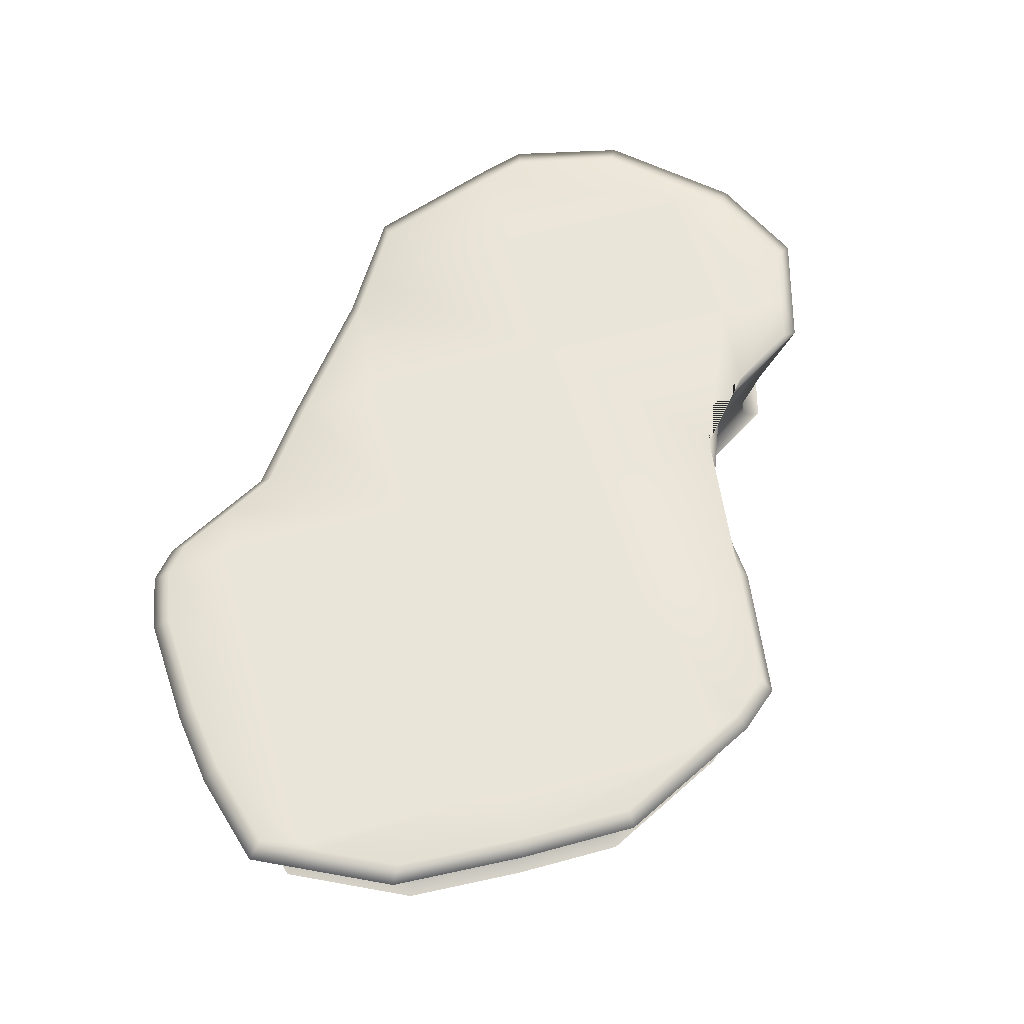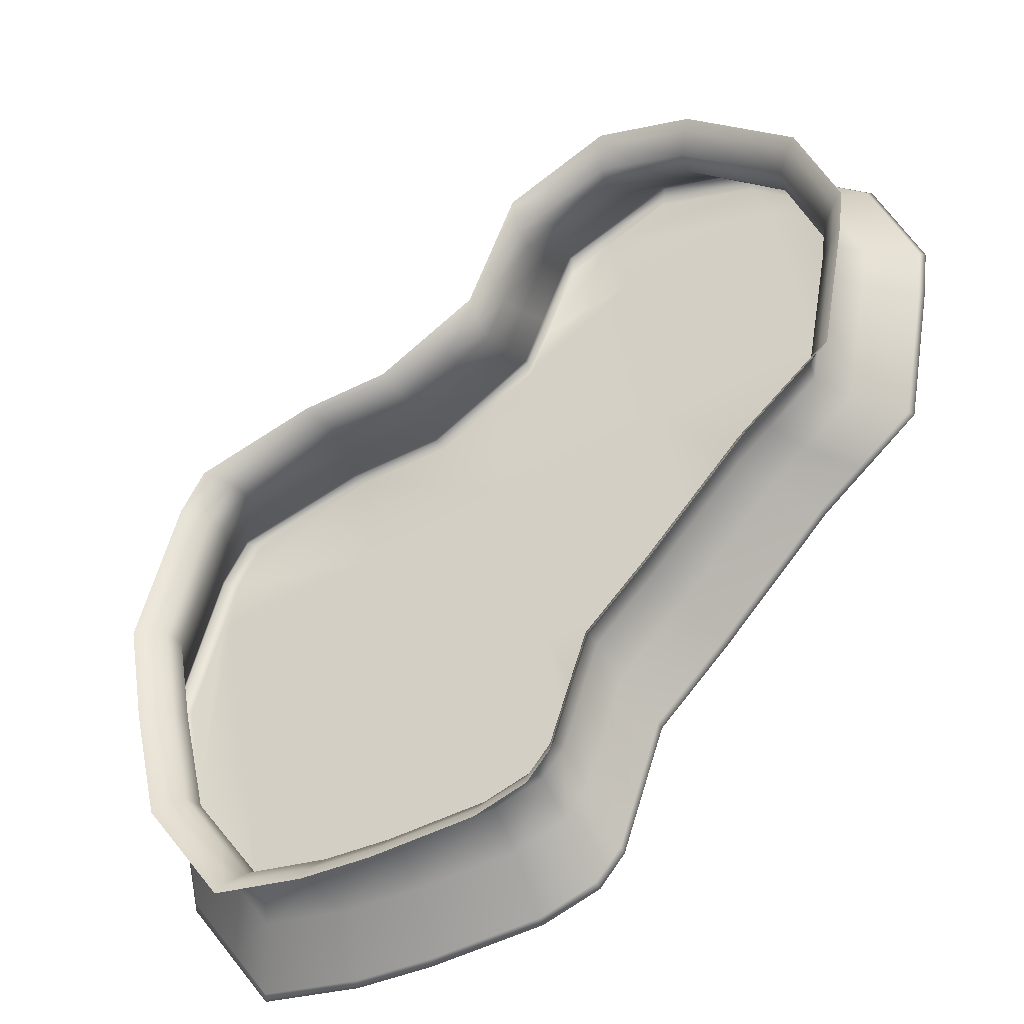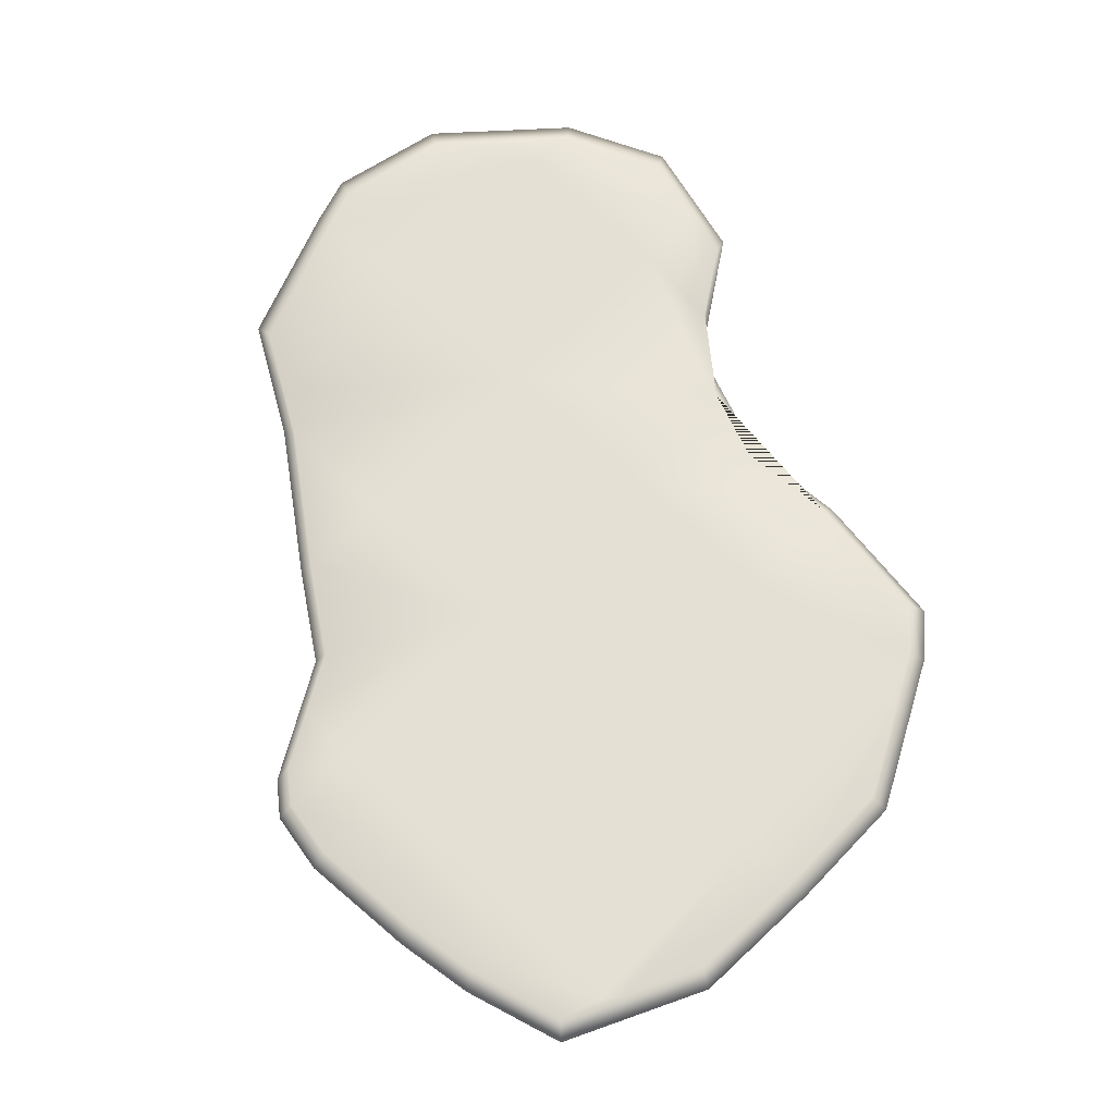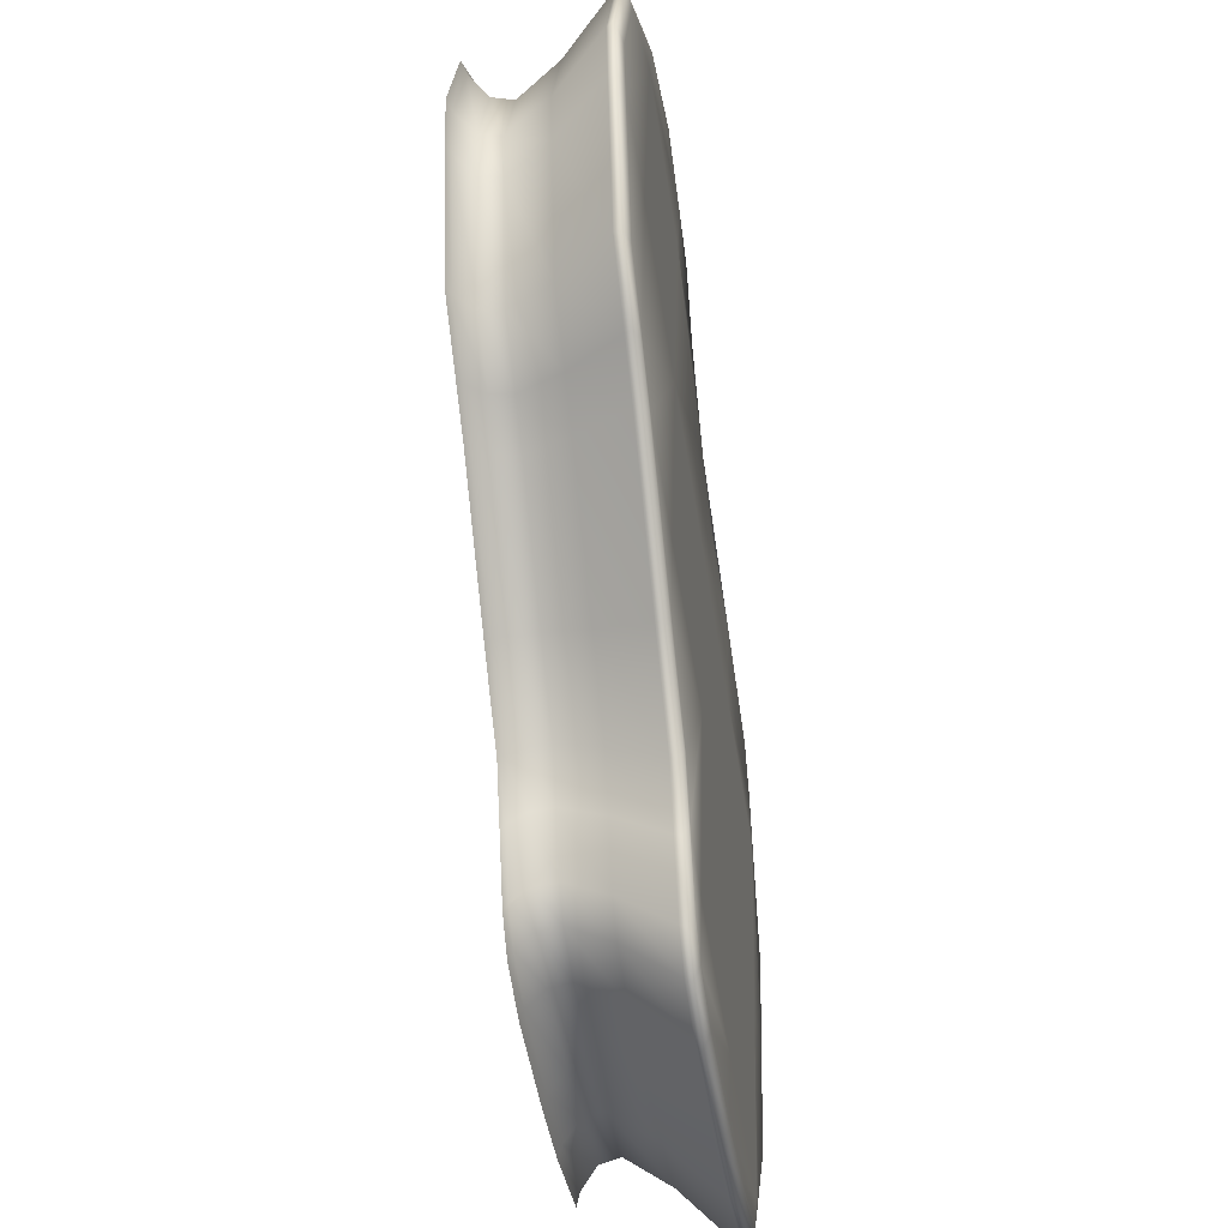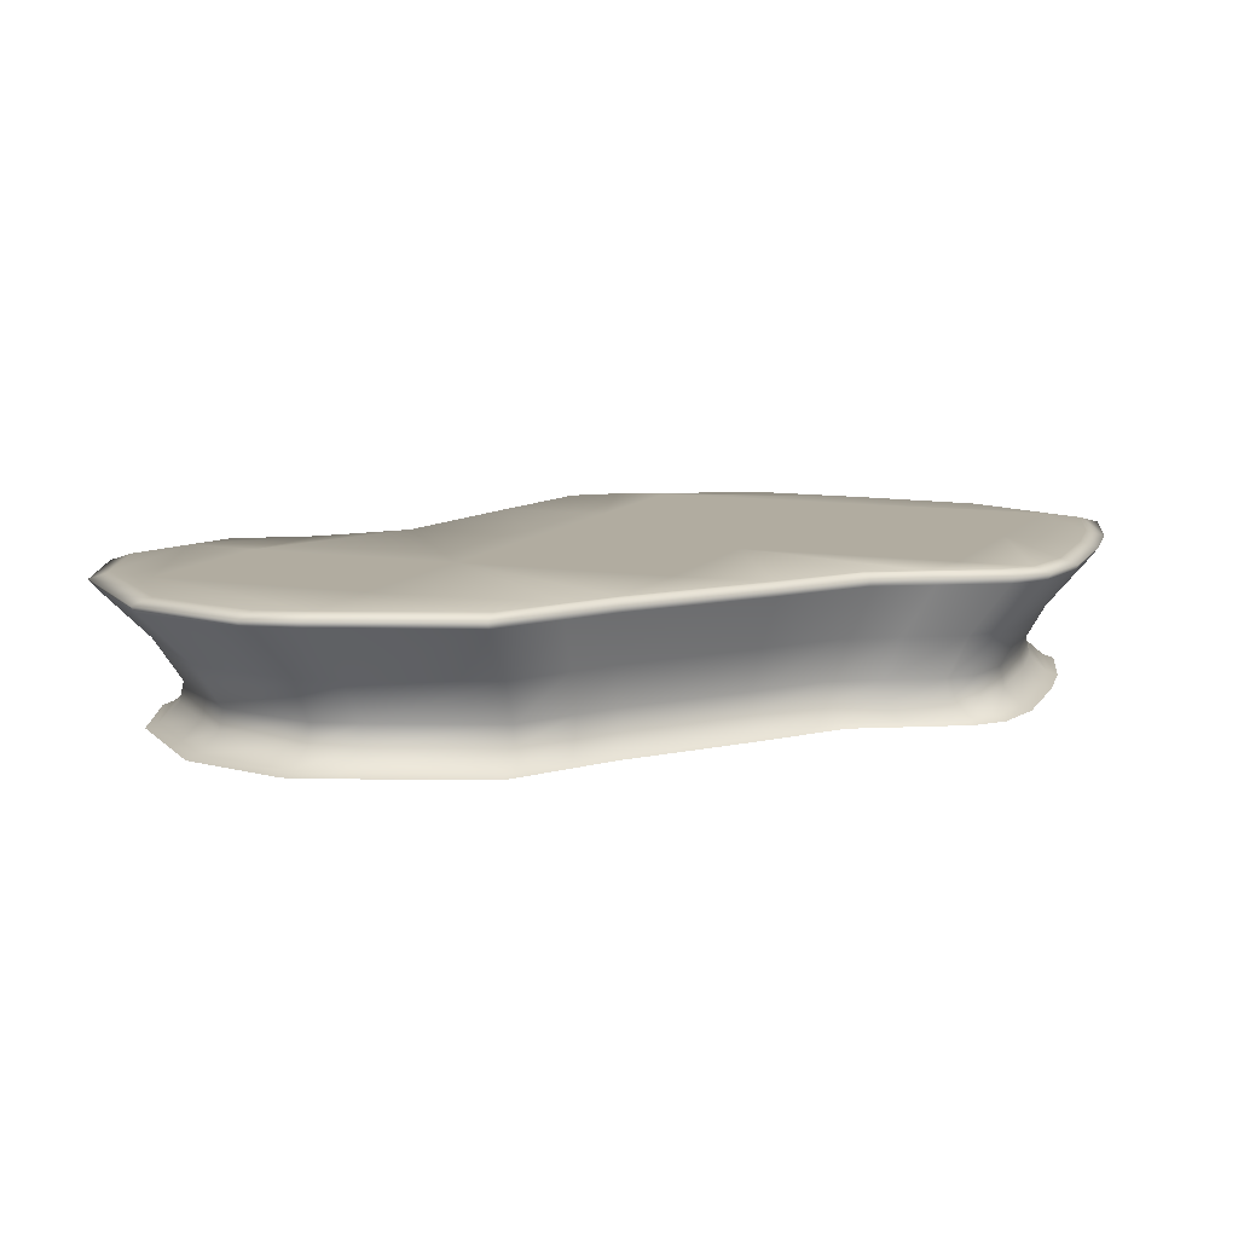
<metadata>
{"format":"obj","ext":"obj","renderer":"f3d","projection":"perspective","resolution":1024,"background":"white","views":[{"elev":57.7,"azim":-116.0,"up":"+Y"},{"elev":-38.5,"azim":26.9,"up":"+Z"},{"elev":65.8,"azim":-146.5,"up":"+Y"},{"elev":-40.9,"azim":98.7,"up":"+Z"},{"elev":10.1,"azim":102.0,"up":"+Y"}]}
</metadata>
<code>
o platform_03_Cube.009
v 39.05 11.46 61.98
v 40.64 11.46 52.97
v 42.23 11.46 43.95
v 46.57 11.46 63.31
v 48.16 11.46 54.29
v 49.75 11.46 45.27
v 54.08 11.46 64.63
v 55.67 11.46 55.62
v 57.26 11.46 46.6
v 60 11.46 74.98
v 61.59 11.46 65.96
v 63.18 11.46 56.94
v 67.52 11.46 76.3
v 69.11 11.46 67.28
v 68.16 11.46 58.01
v 73.38 11.46 67.86
v 39.3 11.46 64.22
v 43.17 11.46 42.31
v 50.65 11.46 42.07
v 55.82 11.46 73.69
v 63.59 11.46 53.02
v 53.1 11.46 70.37
v 38.56 11.46 61.72
v 57.81 11.46 43.61
v 66.56 11.46 78.37
v 38.19 11.46 52.73
v 41.61 11.46 44.41
v 59.81 11.46 47.62
v 46.06 11.46 68.08
v 69.88 11.46 59.53
v 59.19 11.46 78.01
v 69.6 11.46 76.12
v 37.32 11.46 57.61
v 72.25 11.46 61.61
v 55.42 11.46 42.68
v 54.9 11.46 71.49
v 60.64 11.46 50.01
v 50.27 11.46 68.62
v 40.44 11.46 66.16
v 39.45 11.46 47.3
v 71.71 11.46 74.55
v 73.65 11.46 69.97
v 47.38 11.46 41.93
v 62.02 11.46 79.42
v 57.21 11.46 77.03
v 58.87 11.46 44.88
v 68.69 11.21 57.91
v 74.12 11.21 68.17
v 38.63 11.21 64.38
v 42.65 11.21 41.56
v 50.45 11.21 41.31
v 55.83 11.21 74.24
v 63.93 11.21 52.71
v 53 11.21 70.78
v 37.85 11.21 61.77
v 57.91 11.21 42.91
v 67.02 11.21 79.12
v 37.46 11.21 52.41
v 41.03 11.21 43.74
v 59.99 11.21 47.08
v 45.67 11.21 68.4
v 70.48 11.21 59.49
v 59.34 11.21 78.74
v 70.19 11.21 76.77
v 36.57 11.21 57.49
v 72.95 11.21 61.66
v 55.42 11.21 41.94
v 54.87 11.21 71.95
v 60.85 11.21 49.58
v 50.05 11.21 68.96
v 39.81 11.21 66.4
v 38.78 11.21 46.76
v 72.39 11.21 75.14
v 74.41 11.21 70.36
v 47.04 11.21 41.15
v 62.29 11.21 80.21
v 57.28 11.21 77.72
v 59.01 11.21 44.23
v 68.55 10.93 57.94
v 73.94 10.93 68.09
v 38.8 10.93 64.34
v 42.78 10.93 41.74
v 50.5 10.93 41.5
v 55.83 10.93 74.1
v 63.85 10.93 52.79
v 53.02 10.93 70.68
v 38.03 10.93 61.76
v 57.89 10.93 43.09
v 66.91 10.93 78.93
v 37.64 10.93 52.49
v 41.17 10.93 43.9
v 59.95 10.93 47.22
v 45.77 10.93 68.32
v 70.33 10.93 59.5
v 59.3 10.93 78.56
v 70.04 10.93 76.61
v 36.76 10.93 57.52
v 72.77 10.93 61.64
v 55.42 10.93 42.13
v 54.88 10.93 71.83
v 60.8 10.93 49.69
v 50.11 10.93 68.87
v 39.97 10.93 66.34
v 38.95 10.93 46.89
v 72.22 10.93 74.99
v 74.22 10.93 70.26
v 47.13 10.93 41.35
v 62.23 10.93 80.01
v 57.26 10.93 77.55
v 58.98 10.93 44.39
v 67.25 8.756 58.19
v 72.09 8.756 67.33
v 40.47 8.756 63.95
v 44.05 8.756 43.62
v 51 8.756 43.39
v 55.79 8.756 72.74
v 63.01 8.756 53.56
v 53.27 8.756 69.66
v 39.77 8.756 61.63
v 57.65 8.756 44.82
v 65.77 8.756 77.08
v 39.43 8.756 53.29
v 42.61 8.756 45.56
v 59.5 8.756 48.54
v 46.74 8.756 67.53
v 68.85 8.756 59.6
v 58.92 8.756 76.75
v 68.59 8.756 74.99
v 38.63 8.756 57.81
v 71.04 8.756 61.53
v 55.42 8.756 43.96
v 54.94 8.756 70.7
v 60.27 8.756 50.76
v 50.65 8.756 68.03
v 41.52 8.756 65.76
v 40.6 8.756 48.25
v 70.55 8.756 73.54
v 72.34 8.756 69.28
v 47.96 8.756 43.26
v 61.55 8.756 78.06
v 57.09 8.756 75.84
v 58.63 8.756 46
v 66.54 6.974 58.33
v 71.1 6.974 66.92
v 41.37 6.974 63.74
v 44.74 6.974 44.63
v 51.27 6.974 44.42
v 55.78 6.974 72
v 62.56 6.974 53.97
v 53.4 6.974 69.11
v 40.72 6.974 61.56
v 57.52 6.974 45.76
v 65.15 6.974 76.09
v 40.39 6.974 53.72
v 43.38 6.974 46.46
v 59.26 6.974 49.26
v 47.27 6.974 67.11
v 68.05 6.974 59.65
v 58.72 6.974 75.77
v 67.8 6.974 74.12
v 39.64 6.974 57.97
v 70.11 6.974 61.46
v 55.43 6.974 44.95
v 54.98 6.974 70.08
v 59.98 6.974 51.35
v 50.94 6.974 67.58
v 42.36 6.974 65.44
v 41.5 6.974 48.98
v 69.64 6.974 72.76
v 71.33 6.974 68.76
v 48.42 6.974 44.29
v 61.19 6.974 77
v 56.99 6.974 74.92
v 58.44 6.974 46.86
v 67.48 5.192 58.14
v 72.43 5.192 67.47
v 40.17 5.192 64.02
v 43.83 5.192 43.28
v 50.91 5.192 43.05
v 55.8 5.192 72.98
v 63.16 5.192 53.42
v 53.22 5.192 69.84
v 39.46 5.192 61.65
v 57.69 5.192 44.51
v 65.97 5.192 77.41
v 39.11 5.192 53.14
v 42.35 5.192 45.26
v 59.58 5.192 48.3
v 46.56 5.192 67.67
v 69.12 5.192 59.58
v 58.99 5.192 77.07
v 68.85 5.192 75.28
v 38.29 5.192 57.76
v 71.35 5.192 61.55
v 55.42 5.192 43.63
v 54.93 5.192 70.9
v 60.36 5.192 50.57
v 50.55 5.192 68.18
v 41.24 5.192 65.86
v 40.31 5.192 48.01
v 70.85 5.192 73.8
v 72.68 5.192 69.46
v 47.81 5.192 42.91
v 61.68 5.192 78.41
v 57.12 5.192 76.15
v 58.69 5.192 45.71
v 39.53 5.37 53.33
v 38.73 5.37 57.83
v 68.77 5.37 59.6
v 67.18 5.37 58.2
v 50.68 5.37 67.99
v 53.28 5.37 69.6
v 39.87 5.37 61.62
v 55.79 5.37 72.66
v 57.08 5.37 75.75
v 40.56 5.37 63.93
v 41.6 5.37 65.72
v 65.7 5.37 76.98
v 68.51 5.37 74.91
v 58.9 5.37 76.65
v 46.79 5.37 67.49
v 71.99 5.37 67.29
v 70.95 5.37 61.52
v 59.48 5.37 48.61
v 58.61 5.37 46.08
v 57.63 5.37 44.92
v 42.68 5.37 45.65
v 40.69 5.37 48.32
v 44.12 5.37 43.72
v 55.43 5.37 44.06
v 70.46 5.37 73.46
v 51.02 5.37 43.5
v 72.24 5.37 69.23
v 62.97 5.37 53.6
v 54.95 5.37 70.63
v 48.01 5.37 43.36
v 60.24 5.37 50.82
v 61.52 5.37 77.95
v 39.47 6.092 57.94
v 66.66 6.092 58.3
v 53.38 6.092 69.2
v 40.56 6.092 61.57
v 57.01 6.092 75.07
v 42.21 6.092 65.49
v 67.94 6.092 74.27
v 58.75 6.092 75.94
v 47.18 6.092 67.18
v 70.27 6.092 61.47
v 58.47 6.092 46.72
v 57.54 6.092 45.6
v 41.34 6.092 48.86
v 55.43 6.092 44.78
v 69.8 6.092 72.89
v 51.22 6.092 44.24
v 71.51 6.092 68.85
v 62.64 6.092 53.9
v 54.97 6.092 70.19
v 60.03 6.092 51.25
v 61.25 6.092 77.18
v 40.23 6.092 53.64
v 68.19 6.092 59.64
v 50.89 6.092 67.66
v 55.78 6.092 72.13
v 41.22 6.092 63.78
v 65.26 6.092 76.26
v 71.27 6.092 66.99
v 59.3 6.092 49.13
v 43.25 6.092 46.3
v 44.62 6.092 44.45
v 48.34 6.092 44.11
v 47.33 11.43 41.81
v 43.09 11.43 42.2
v 54.9 11.43 71.56
v 55.82 11.43 73.77
v 50.62 11.43 41.96
v 63.64 11.43 52.98
v 60.67 11.43 49.95
v 59.21 11.43 78.12
v 62.06 11.43 79.54
v 59.84 11.43 47.54
v 66.63 11.43 78.48
v 46 11.43 68.13
v 50.24 11.43 68.67
v 38.08 11.43 52.68
v 37.21 11.43 57.59
v 69.97 11.43 59.52
v 68.24 11.43 58
v 53.08 11.43 70.43
v 38.45 11.43 61.73
v 57.22 11.43 77.13
v 39.2 11.43 64.24
v 40.34 11.43 66.2
v 69.69 11.43 76.22
v 73.49 11.43 67.91
v 72.35 11.43 61.62
v 58.89 11.43 44.78
v 57.83 11.43 43.51
v 41.52 11.43 44.31
v 39.35 11.43 47.22
v 55.42 11.43 42.57
v 71.81 11.43 74.64
v 73.76 11.43 70.03
f 3 6 19 43 18
f 6 9 24 35 19
f 9 28 46 24
f 10 13 14 11
f 11 14 30 15 12
f 12 15 21
f 7 11 12 8
f 8 12 21 37 28 9
f 4 7 8 5
f 5 8 9 6
f 1 4 5 2
f 2 5 6 3
f 13 32 41 42 16 14
f 14 16 34 30
f 26 33 23 1 2
f 25 32 13
f 18 27 3
f 22 36 20 10 11 7
f 29 38 22 7 4
f 17 39 29 4 1
f 23 17 1
f 27 40 26 2 3
f 31 44 25 13 10
f 20 45 31 10
f 272 271 75 50
f 274 273 68 52
f 271 275 51 75
f 277 276 53 69
f 279 278 63 76
f 280 277 69 60
f 281 279 76 57
f 283 282 61 70
f 285 284 58 65
f 287 286 62 47
f 288 283 70 54
f 289 285 65 55
f 290 274 52 77
f 292 291 49 71
f 293 281 57 64
f 278 290 77 63
f 282 292 71 61
f 295 294 48 66
f 296 280 60 78
f 291 289 55 49
f 286 295 66 62
f 297 296 78 56
f 299 298 59 72
f 298 272 50 59
f 284 299 72 58
f 300 297 56 67
f 301 293 64 73
f 275 300 67 51
f 302 301 73 74
f 276 287 47 53
f 294 302 74 48
f 273 288 54 68
f 56 78 110 88
f 72 59 91 104
f 59 50 82 91
f 58 72 104 90
f 67 56 88 99
f 73 64 96 105
f 51 67 99 83
f 74 73 105 106
f 53 47 79 85
f 48 74 106 80
f 68 54 86 100
f 50 75 107 82
f 52 68 100 84
f 75 51 83 107
f 69 53 85 101
f 76 63 95 108
f 60 69 101 92
f 57 76 108 89
f 70 61 93 102
f 65 58 90 97
f 47 62 94 79
f 54 70 102 86
f 55 65 97 87
f 77 52 84 109
f 71 49 81 103
f 64 57 89 96
f 63 77 109 95
f 61 71 103 93
f 66 48 80 98
f 78 60 92 110
f 49 55 87 81
f 62 66 98 94
f 106 105 137 138
f 85 79 111 117
f 80 106 138 112
f 100 86 118 132
f 82 107 139 114
f 84 100 132 116
f 107 83 115 139
f 101 85 117 133
f 108 95 127 140
f 92 101 133 124
f 89 108 140 121
f 102 93 125 134
f 97 90 122 129
f 79 94 126 111
f 86 102 134 118
f 87 97 129 119
f 109 84 116 141
f 103 81 113 135
f 96 89 121 128
f 95 109 141 127
f 93 103 135 125
f 98 80 112 130
f 110 92 124 142
f 81 87 119 113
f 94 98 130 126
f 88 110 142 120
f 104 91 123 136
f 91 82 114 123
f 90 104 136 122
f 99 88 120 131
f 105 96 128 137
f 83 99 131 115
f 139 115 147 171
f 133 117 149 165
f 140 127 159 172
f 124 133 165 156
f 121 140 172 153
f 134 125 157 166
f 129 122 154 161
f 111 126 158 143
f 118 134 166 150
f 119 129 161 151
f 141 116 148 173
f 135 113 145 167
f 128 121 153 160
f 127 141 173 159
f 125 135 167 157
f 130 112 144 162
f 142 124 156 174
f 113 119 151 145
f 126 130 162 158
f 120 142 174 152
f 136 123 155 168
f 123 114 146 155
f 122 136 168 154
f 131 120 152 163
f 137 128 160 169
f 115 131 163 147
f 138 137 169 170
f 117 111 143 149
f 112 138 170 144
f 132 118 150 164
f 114 139 171 146
f 116 132 164 148
f 208 207 186 193
f 210 209 190 175
f 212 211 198 182
f 213 208 193 183
f 215 214 180 205
f 217 216 177 199
f 219 218 185 192
f 220 215 205 191
f 221 217 199 189
f 223 222 176 194
f 225 224 188 206
f 216 213 183 177
f 209 223 194 190
f 226 225 206 184
f 228 227 187 200
f 227 229 178 187
f 207 228 200 186
f 230 226 184 195
f 231 219 192 201
f 232 230 195 179
f 233 231 201 202
f 234 210 175 181
f 222 233 202 176
f 235 212 182 196
f 229 236 203 178
f 214 235 196 180
f 236 232 179 203
f 237 234 181 197
f 238 220 191 204
f 224 237 197 188
f 218 238 204 185
f 211 221 189 198
f 262 247 221 211
f 265 259 238 218
f 267 258 237 224
f 259 246 220 238
f 258 256 234 237
f 270 254 232 236
f 263 257 235 214
f 269 270 236 229
f 257 241 212 235
f 266 255 233 222
f 256 240 210 234
f 255 253 231 233
f 254 252 230 232
f 253 245 219 231
f 252 250 226 230
f 260 251 228 207
f 268 269 229 227
f 251 268 227 228
f 250 249 225 226
f 261 248 223 209
f 264 242 213 216
f 249 267 224 225
f 248 266 222 223
f 247 244 217 221
f 246 243 215 220
f 245 265 218 219
f 244 264 216 217
f 243 263 214 215
f 242 239 208 213
f 241 262 211 212
f 240 261 209 210
f 239 260 207 208
f 161 154 260 239
f 143 158 261 240
f 150 166 262 241
f 151 161 239 242
f 173 148 263 243
f 167 145 264 244
f 160 153 265 245
f 159 173 243 246
f 157 167 244 247
f 162 144 266 248
f 174 156 267 249
f 145 151 242 264
f 158 162 248 261
f 152 174 249 250
f 168 155 268 251
f 155 146 269 268
f 154 168 251 260
f 163 152 250 252
f 169 160 245 253
f 147 163 252 254
f 170 169 253 255
f 149 143 240 256
f 144 170 255 266
f 164 150 241 257
f 146 171 270 269
f 148 164 257 263
f 171 147 254 270
f 165 149 256 258
f 172 159 246 259
f 156 165 258 267
f 153 172 259 265
f 166 157 247 262
f 36 22 288 273
f 16 42 302 294
f 21 15 287 276
f 42 41 301 302
f 19 35 300 275
f 41 32 293 301
f 35 24 297 300
f 26 40 299 284
f 27 18 272 298
f 40 27 298 299
f 24 46 296 297
f 30 34 295 286
f 17 23 289 291
f 46 28 280 296
f 34 16 294 295
f 29 39 292 282
f 31 45 290 278
f 32 25 281 293
f 39 17 291 292
f 45 20 274 290
f 23 33 285 289
f 22 38 283 288
f 15 30 286 287
f 33 26 284 285
f 38 29 282 283
f 25 44 279 281
f 28 37 277 280
f 44 31 278 279
f 37 21 276 277
f 43 19 275 271
f 20 36 273 274
f 18 43 271 272

</code>
